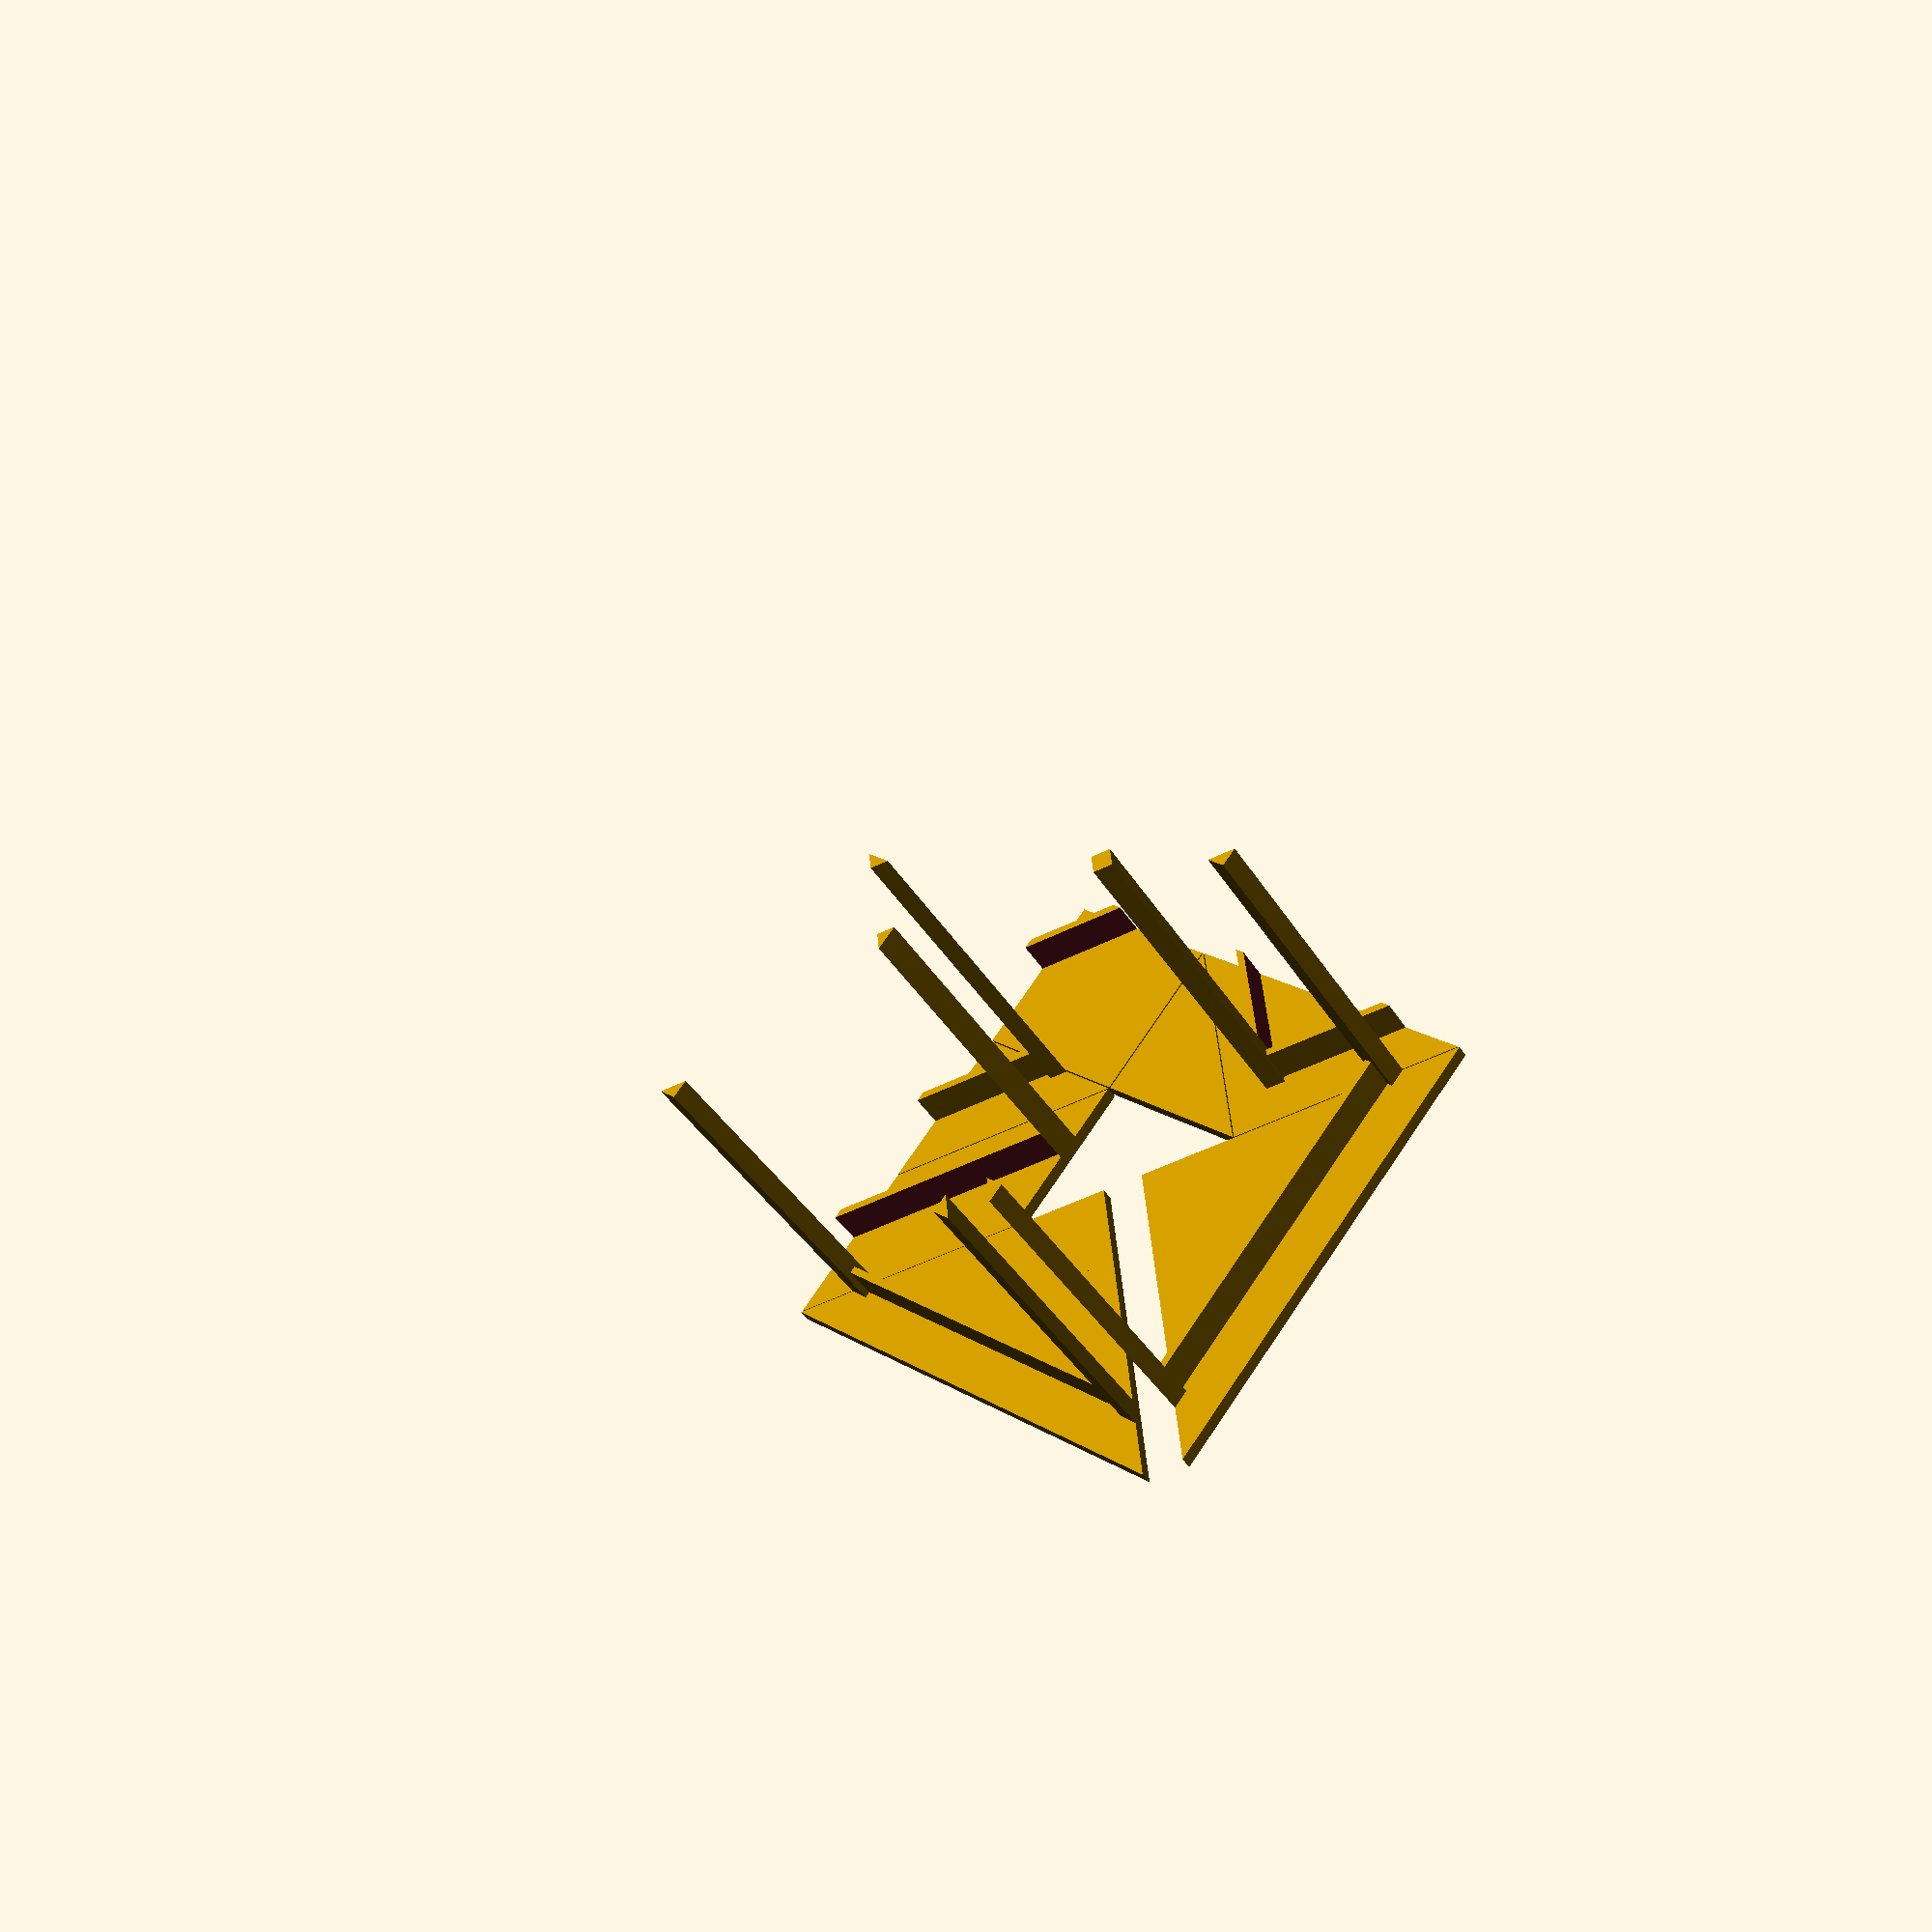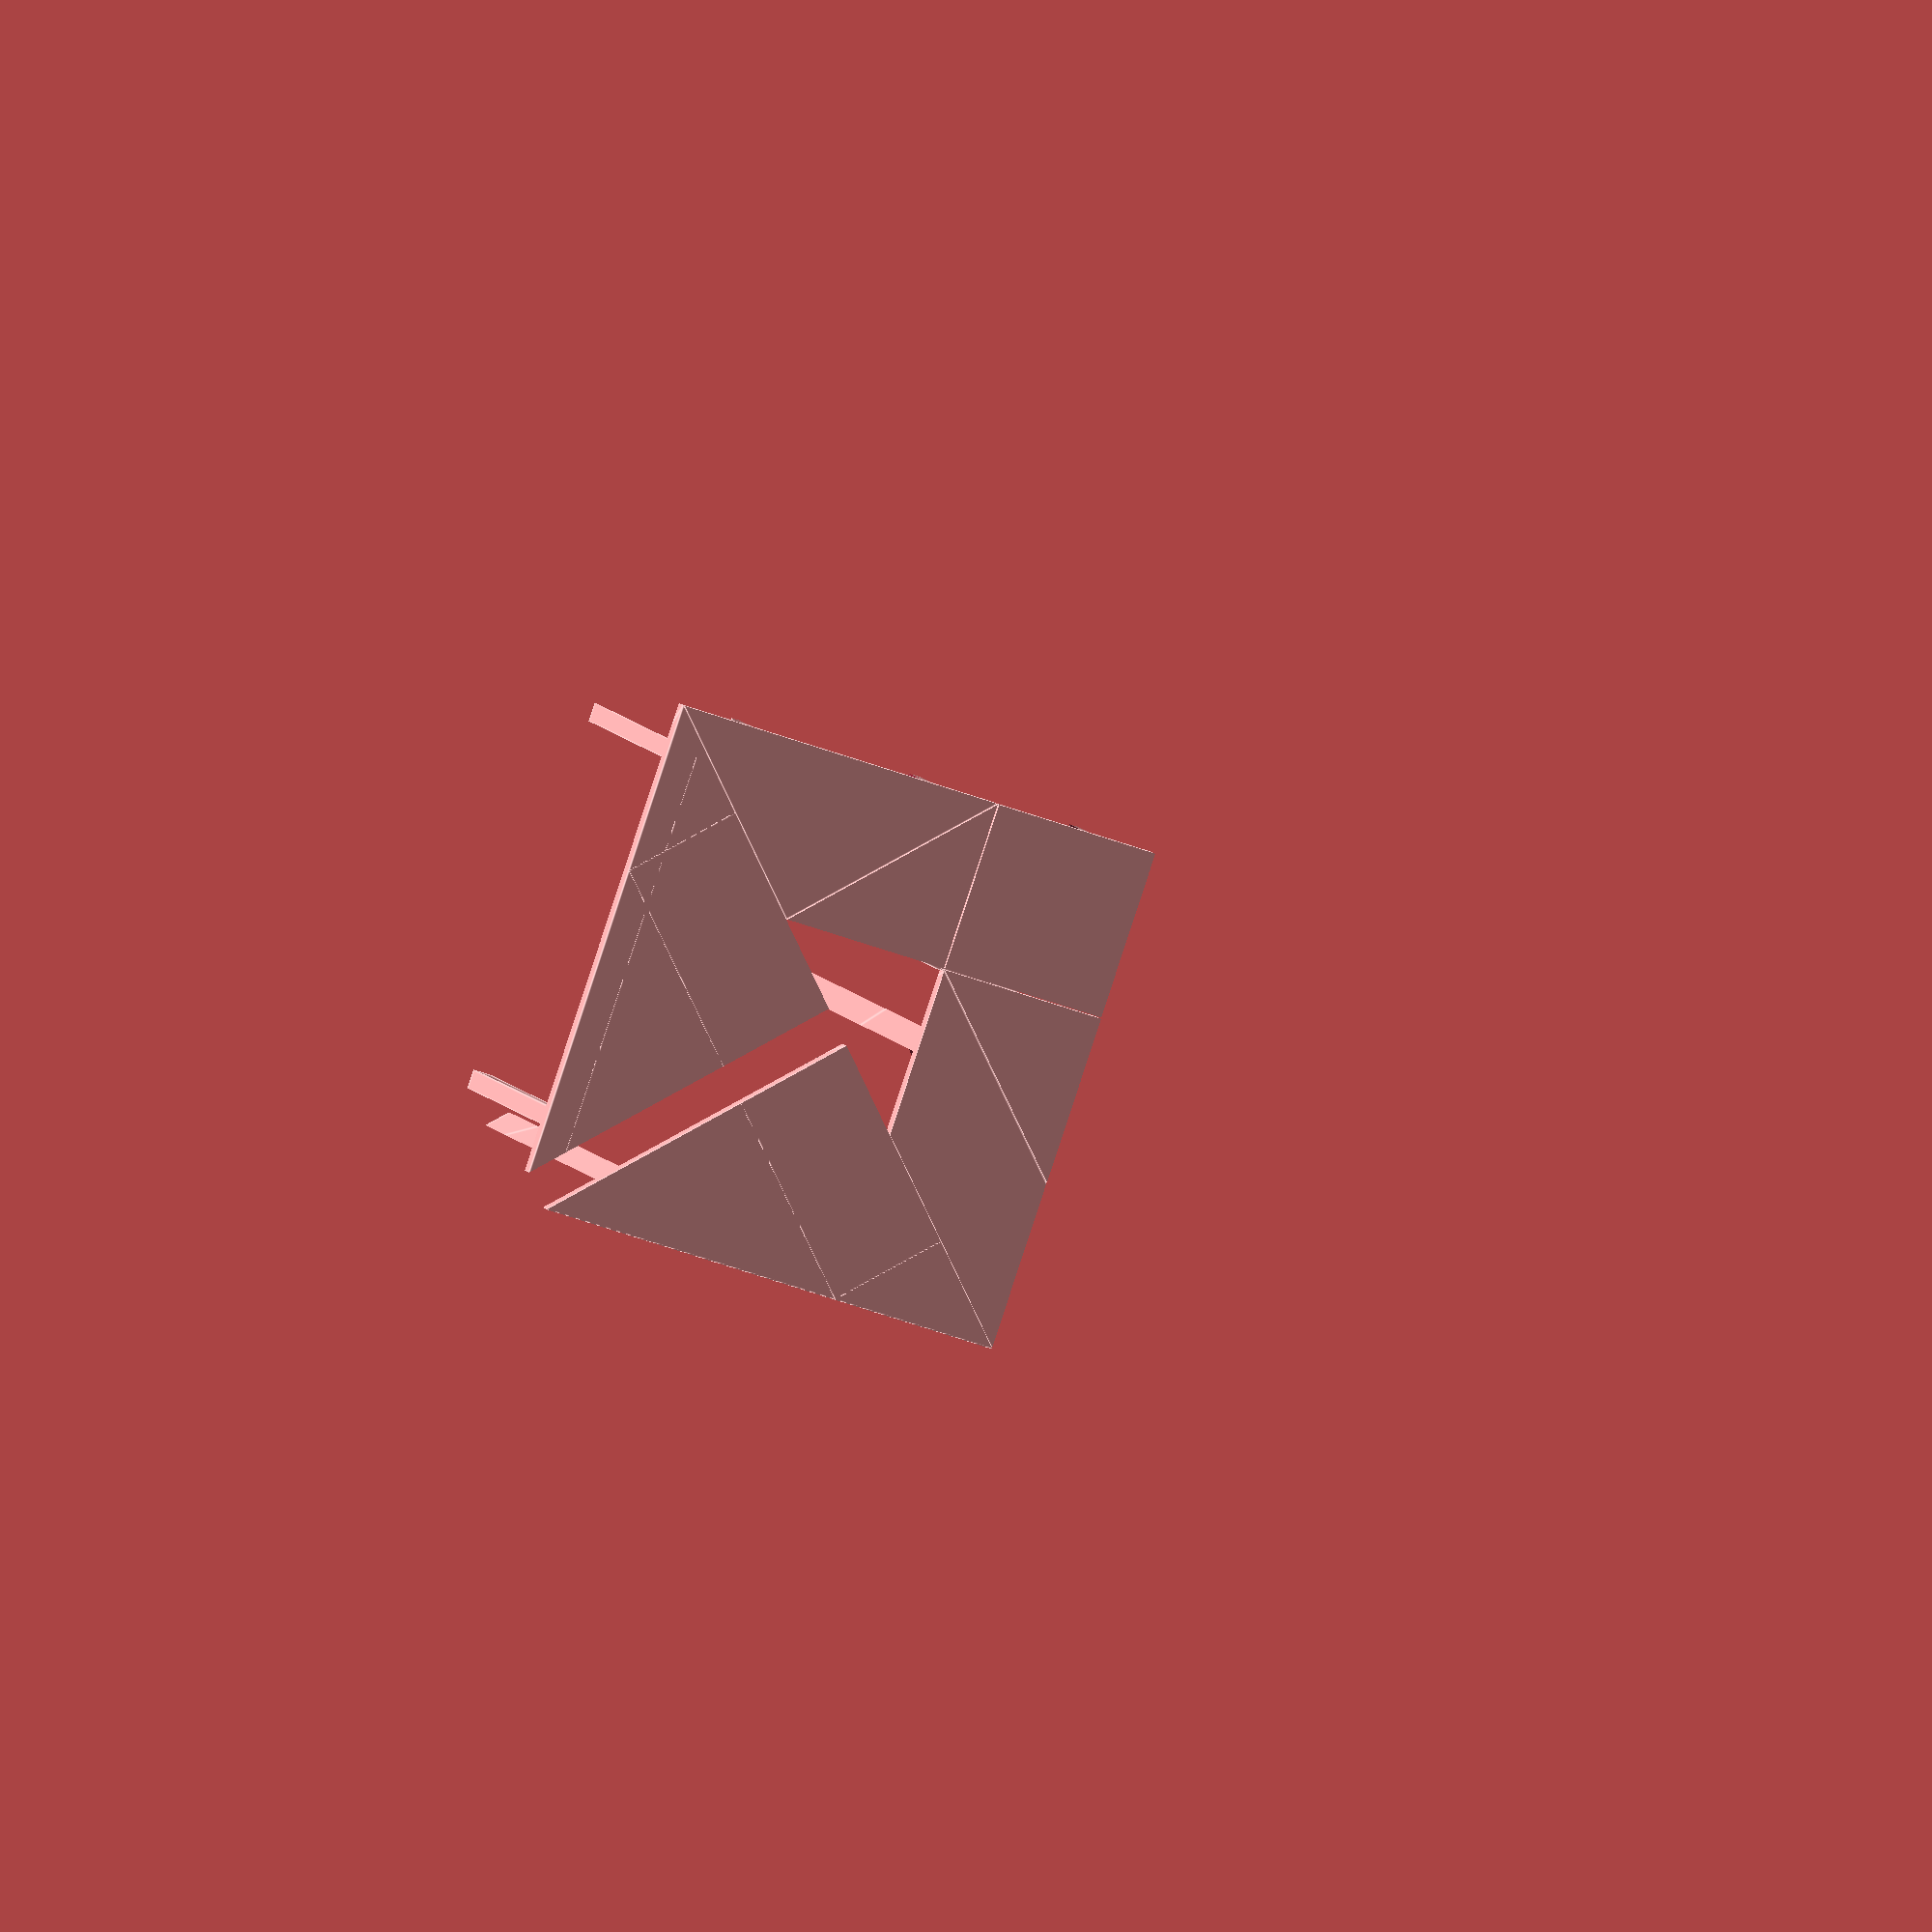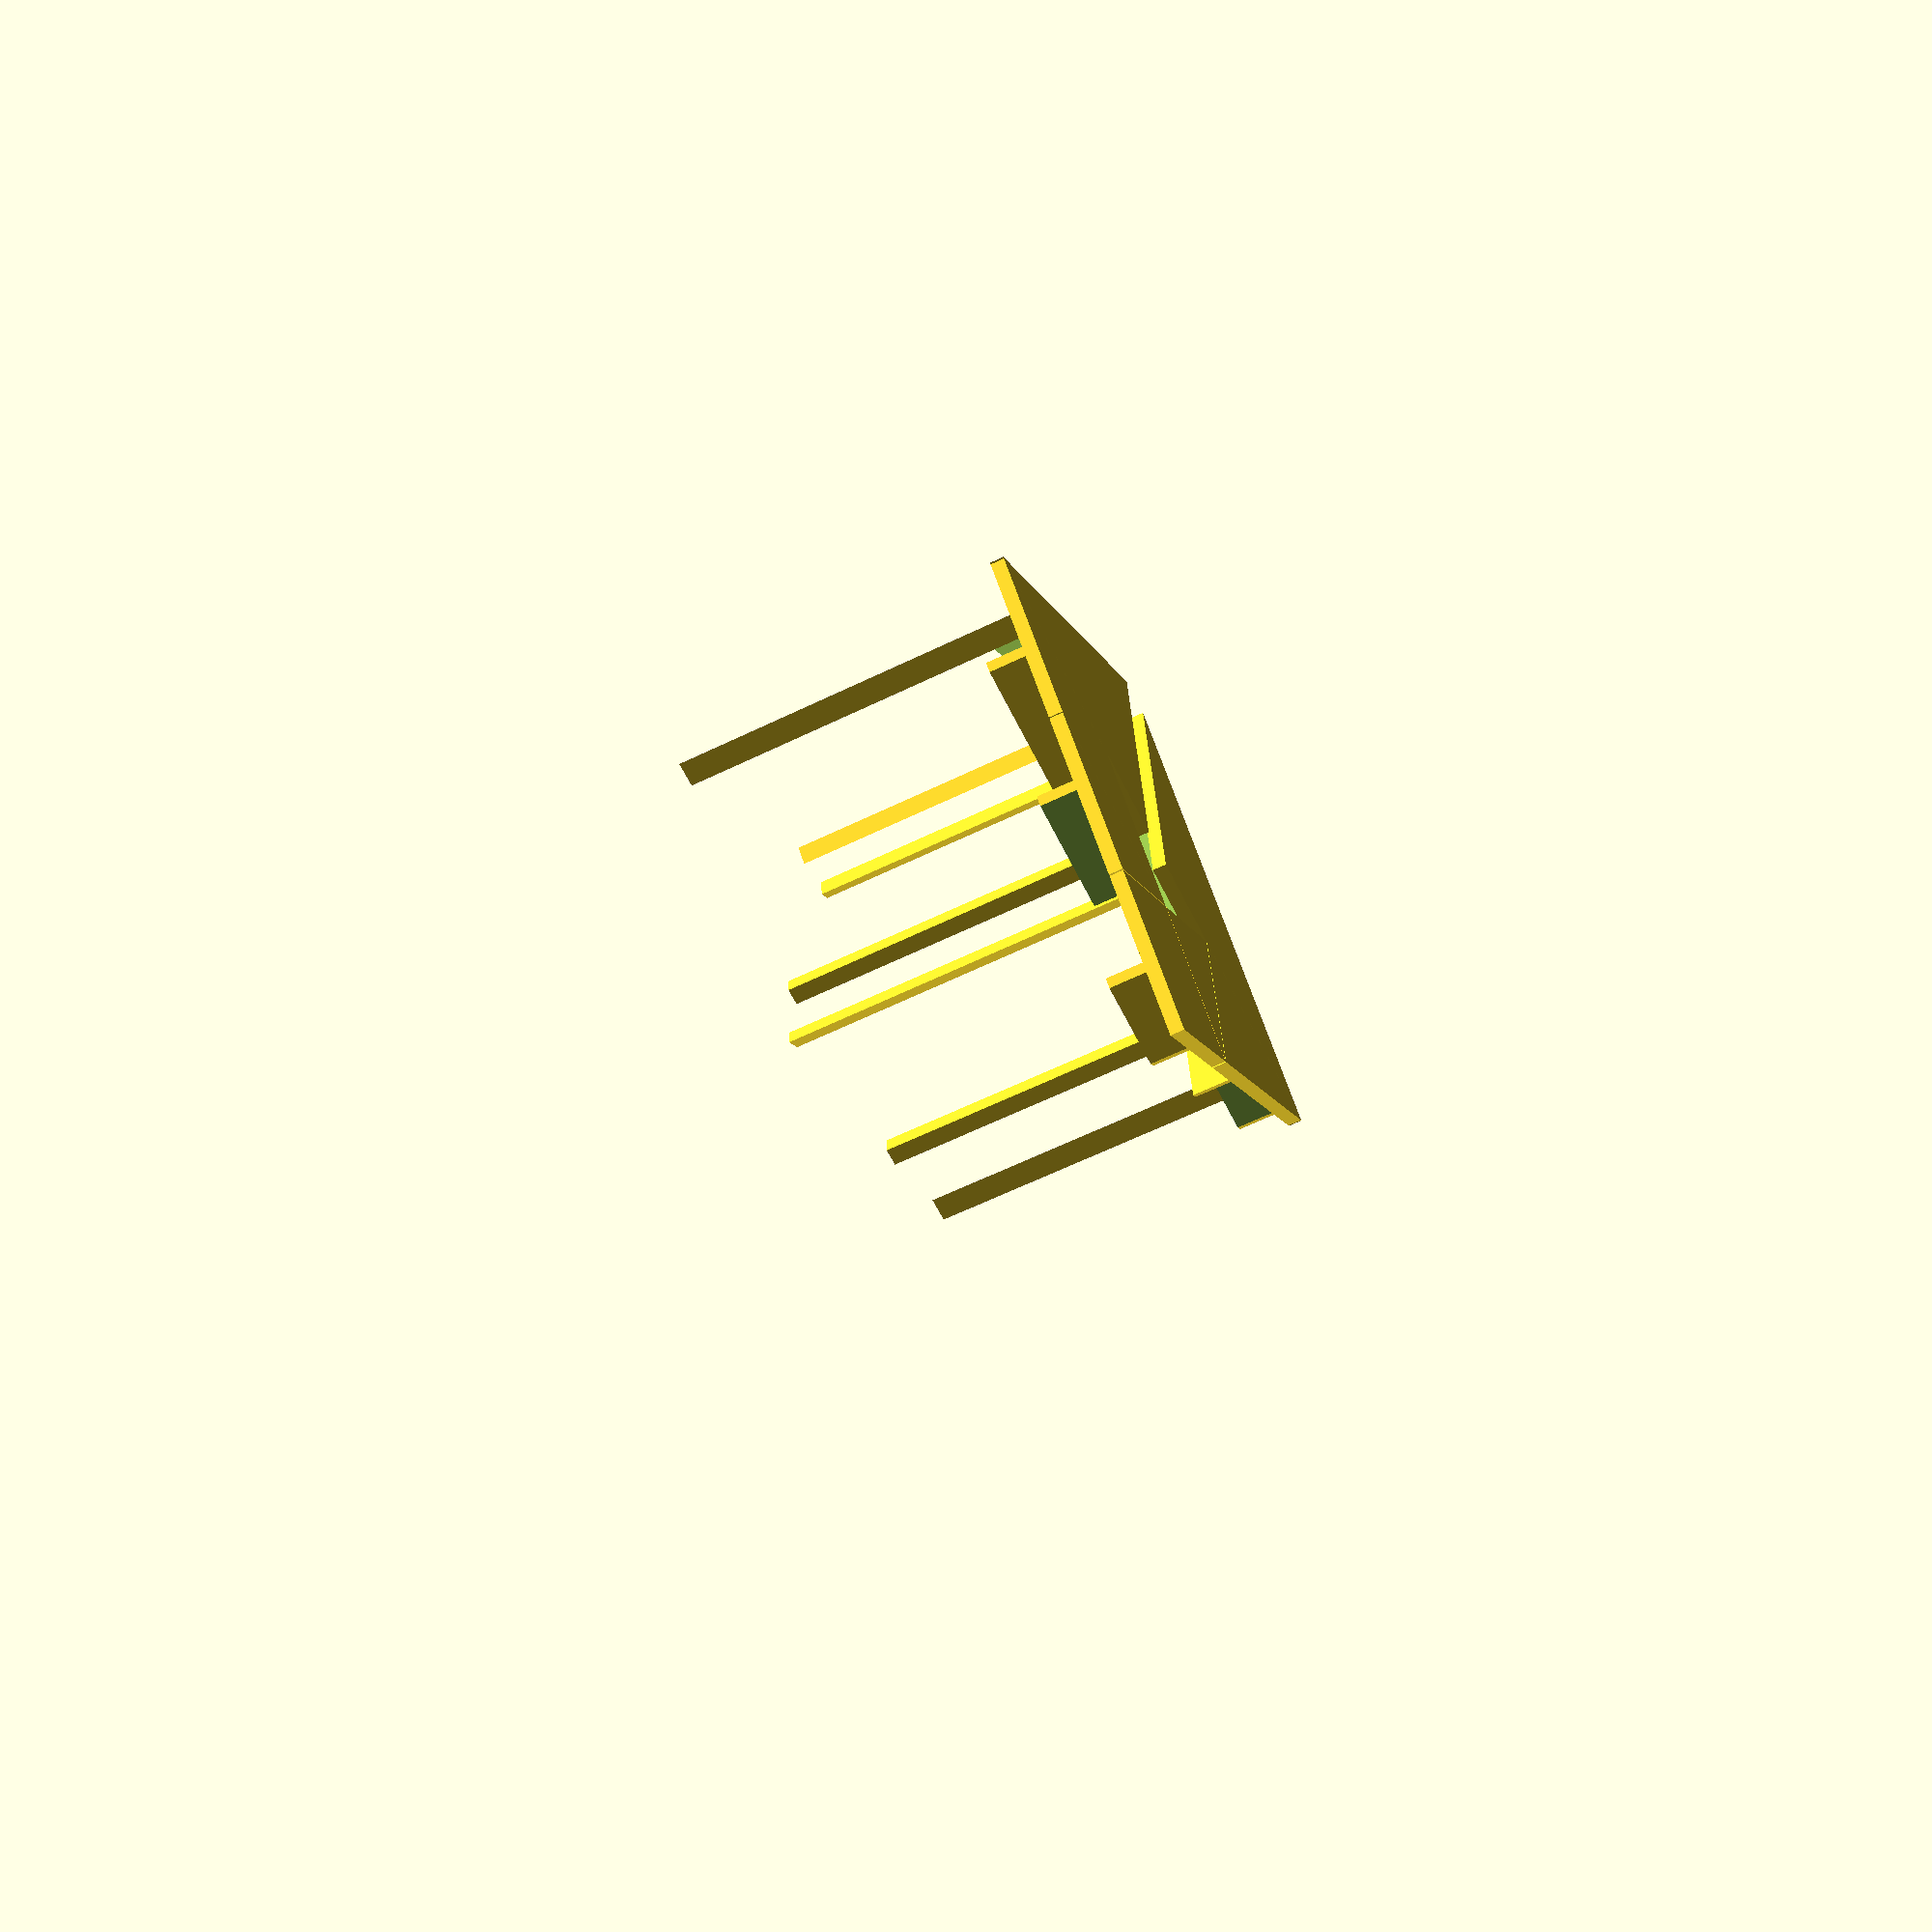
<openscad>
width=1000;
height=800;
thickness=30;
leg_diameter=40;
skirt=80;
skirt_thickness=15;
overhang=100;

module tangramtafel(
    w=width,
    h=height,
    t=thickness,
    d=leg_diameter,
    s=skirt,
    st=skirt_thickness,
    o=overhang
) {
    module table(){
        union(){
            translate([0,0,h-t])
                cube([w,w,t]);
            translate([0,0,h-t-s])
                difference(){
                    translate([o,o,0])
                        cube([w-2*o,w-2*o,s+st/16]);
                    translate([o+st,o+st,st/-2])
                        cube([w-2*o-2*st,w-2*o-2*st,s+st]);
            }
            translate([o-(d-st)/2,o-(d-st)/2,0])
                cube([d,d,h-t/2]);
            translate([o-(d-st)/2,w-d/2-o-st/2,0])
                cube([d,d,h-t/2]);
            translate([w-d/2-o-st/2,o-(d-st)/2,0])
                cube([d,d,h-t/2]);
            translate([w-d/2-o-st/2,w-d/2-o-st/2,0])
                cube([d,d,h-t/2]);
        
        } 
        
    }
    
    dia = sin(45)*w/2;
    sc=0.99;
    sc2=0.999;
    module triangle1() {
        translate([dia/2,w/2,0])
            scale([sc2,sc2,1])
                translate([-dia/2,-w/2,0])
                    polygon([[0,0],[0,w],[w/2,w/2]]); 
    }
    
    module triangle2() {
        translate([w/2,w-dia/2,0])
            scale([sc2,sc2,1])
                translate([-w/2,dia/2-w,0])
                    polygon([[w,w],[0,w],[w/2,w/2]]);
    }
      
    module triangle3() {
        translate([w/4,dia/4,0])
            scale([sc,sc,1])
                translate([-w/4,-dia/4,0])
                    polygon([[0,0],[w/2,0],[w/4,w/4]]);
    }
    
    module triangle4() {
        translate([(w+dia)/2,w/2,0])
            scale([sc,sc,1])
                translate([-(w+dia)/2,-w/2,0])
                    polygon([[w/2,w/2],[3*w/4,w/4],[3*w/4,3*w/4]]);
    }
    
    module triangle5() {
        translate([w,0,0])
            rotate(-135)
                translate([0,-w/4,0])
                    scale([sc,sc,1])
                        translate([0,w/4,0])
                            rotate(135)
                                translate([-w,0,0])
                                    polygon([[w/2,0],[w,0],[w,w/2]]);
    }

   module square() {
        translate([w/2,w/4,0])
            scale([sc,sc,1])
                translate([-w/2,-w/4,0])
                    polygon([[w/2,0],[w/4,w/4],[w/2,w/2],[3*w/4,w/4]]);
    }
   
   module lozenge() {
       translate([7*w/8,5*w/8,0])
            scale([sc,sc,1])
                translate([-7*w/8,-5*w/8,0])
                    polygon([[3*w/4,w/4],[3*w/4,3*w/4],[w,w],[w,w/2]]);
    }
   
    translate([-w/2,-w/2,0])
    union() {
    translate([0,3*dia-w,0])
        intersection() {
            table();
            linear_extrude(h+1)
                triangle1();   
        }
        
    translate([3*dia,0,0])
        rotate(180)
            translate([0,-w,0])
                intersection() {
                    table();
                    linear_extrude(h+1)
                        triangle2();
                }
   
    translate([2*dia,2*dia,0])
        rotate(-45)
            intersection() {
                    table();
                    linear_extrude(h+1)
                        triangle3();
            }
    
    translate([3*dia,3*dia,0])
        rotate(135)
            translate([-w/2,0,0])
            intersection() {
                table();
                linear_extrude(h+1)
                    square();
            }
        
    translate([2*dia,2*dia,0])
        rotate(135)
            translate([-w/2,-w/2,0])
                intersection() {
                    table();
                    linear_extrude(h+1)
                        triangle4();
                }
    
    translate([3*dia,0,0])
        rotate(45)
            translate([-3*w/4,-w/4,0])
                intersection() {
                    table();
                    linear_extrude(h+1)
                        lozenge();
                }
                
    translate([0,3*dia,0])
        rotate(-45)
            translate([-w/2,0,0])
               intersection() {
                    table();
                    linear_extrude(h+1)
                        triangle5();
               }
    }
}

tangramtafel();
</openscad>
<views>
elev=38.8 azim=320.7 roll=208.1 proj=p view=solid
elev=171.5 azim=199.1 roll=196.8 proj=o view=edges
elev=244.6 azim=310.2 roll=244.2 proj=p view=wireframe
</views>
